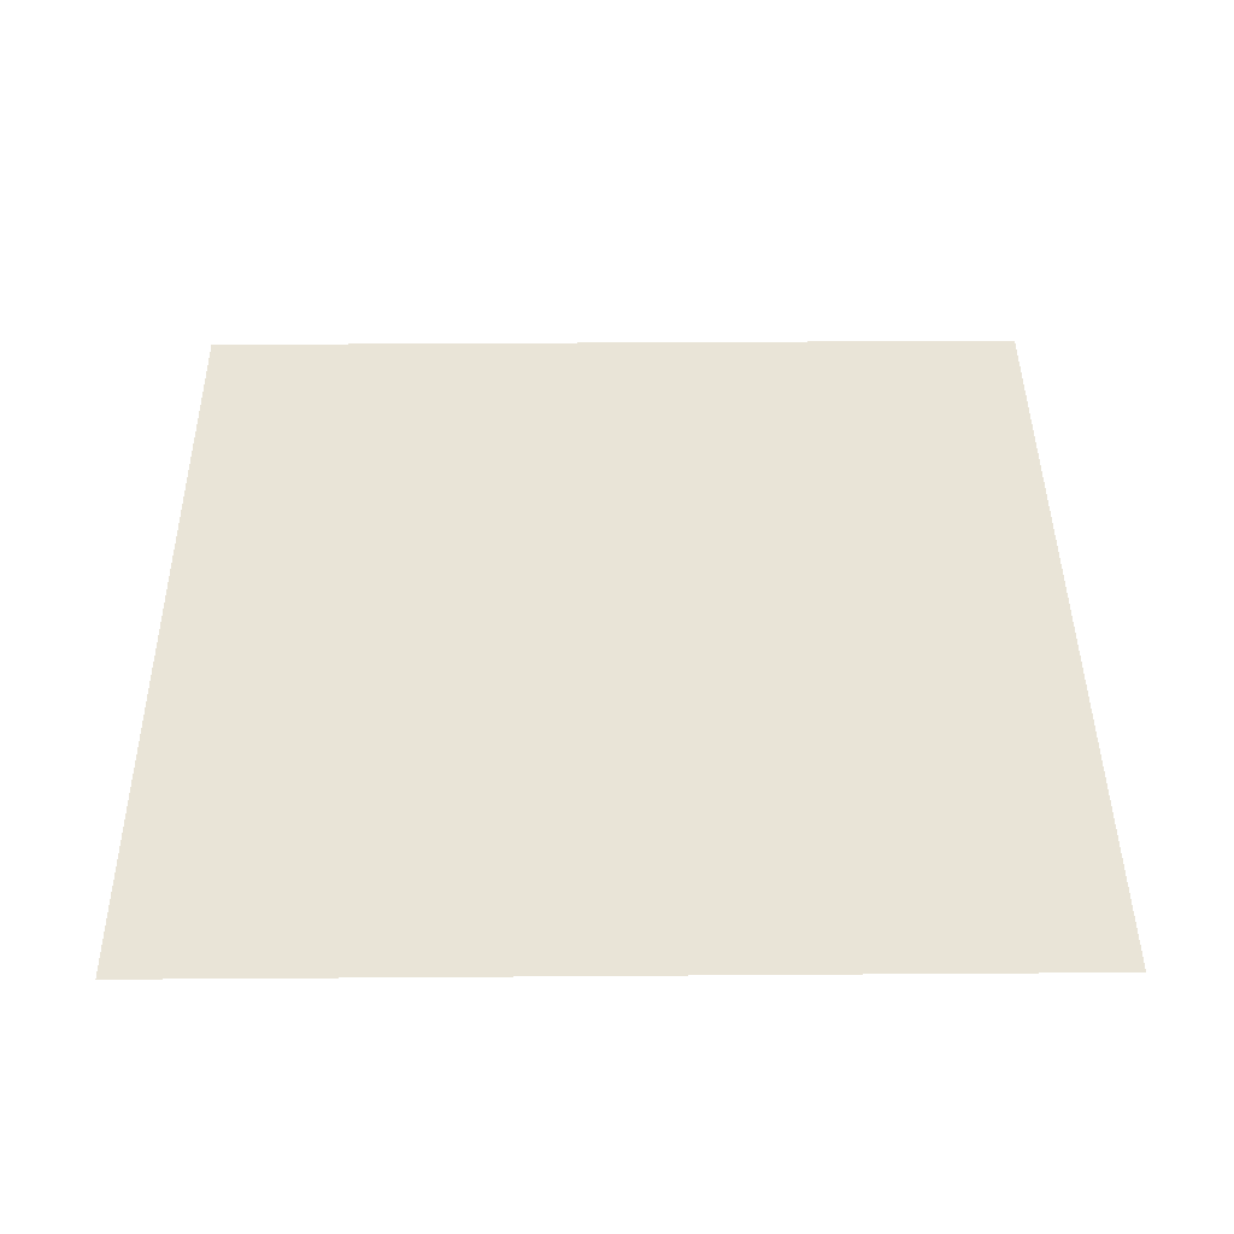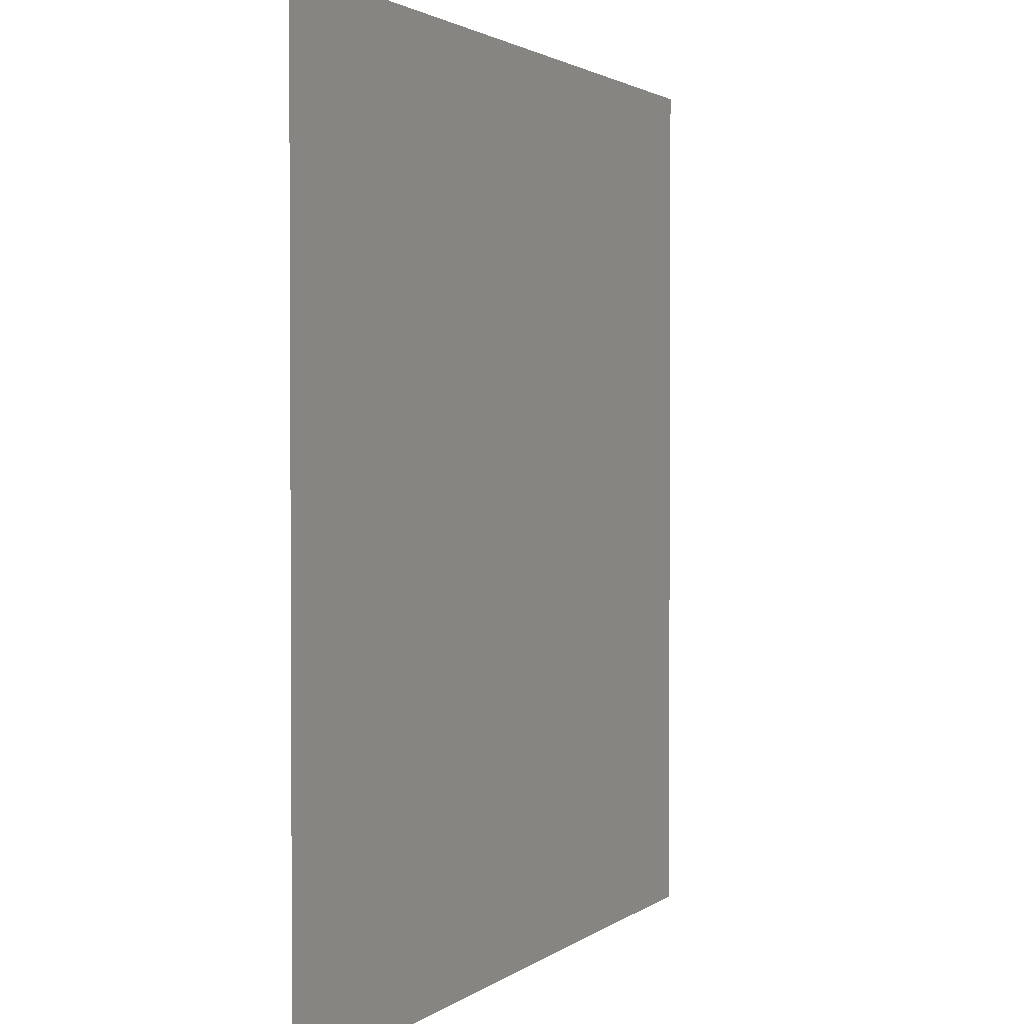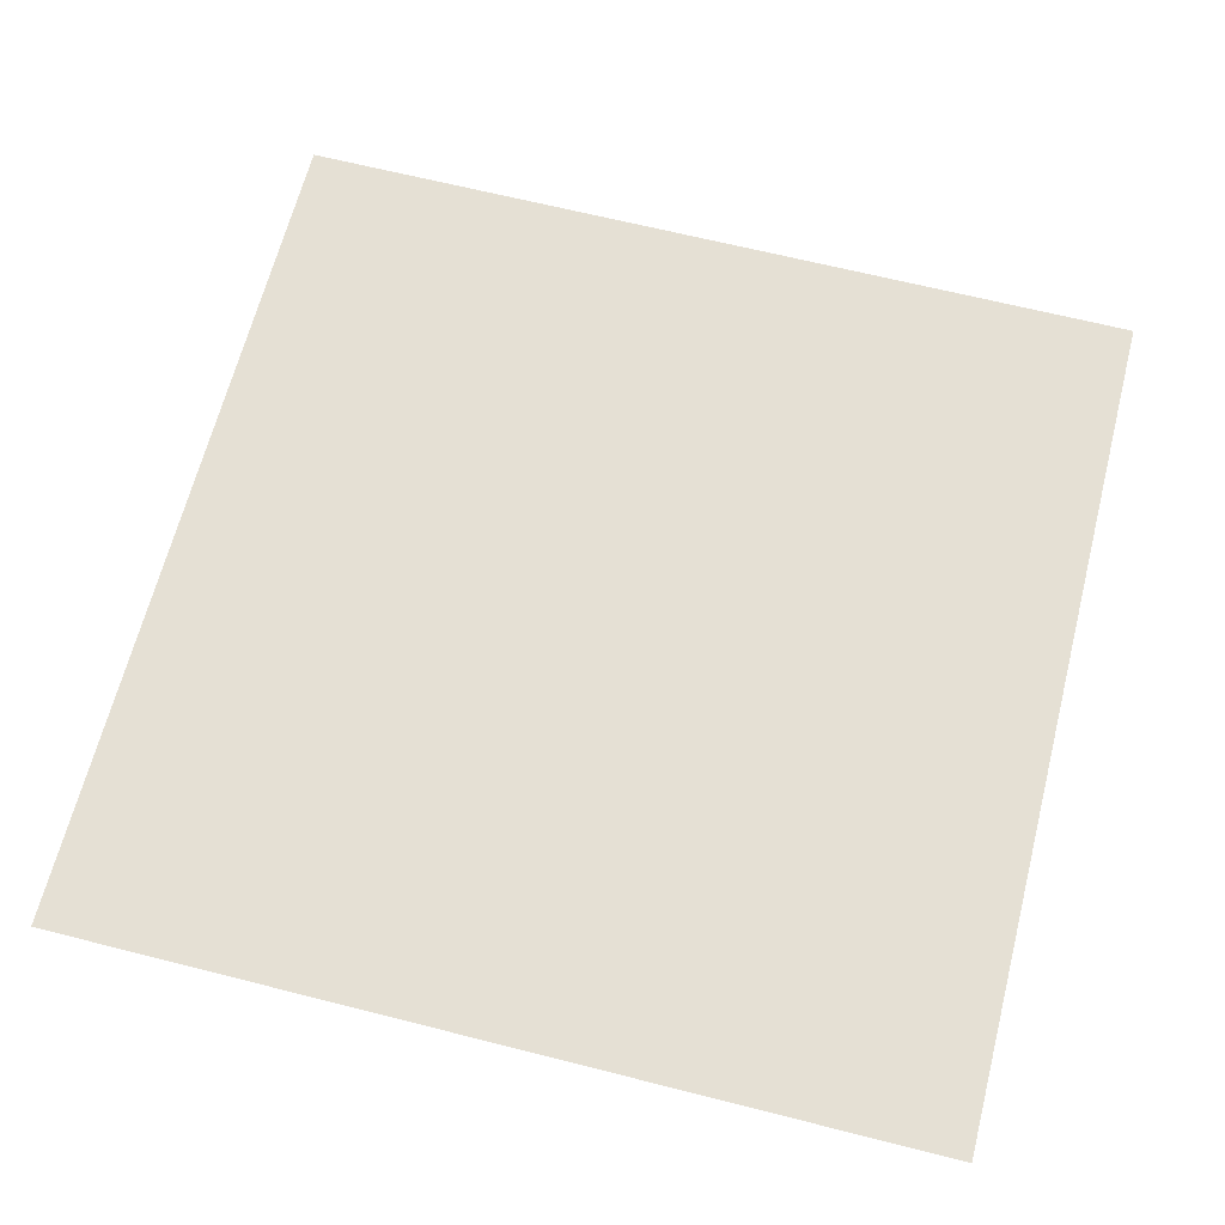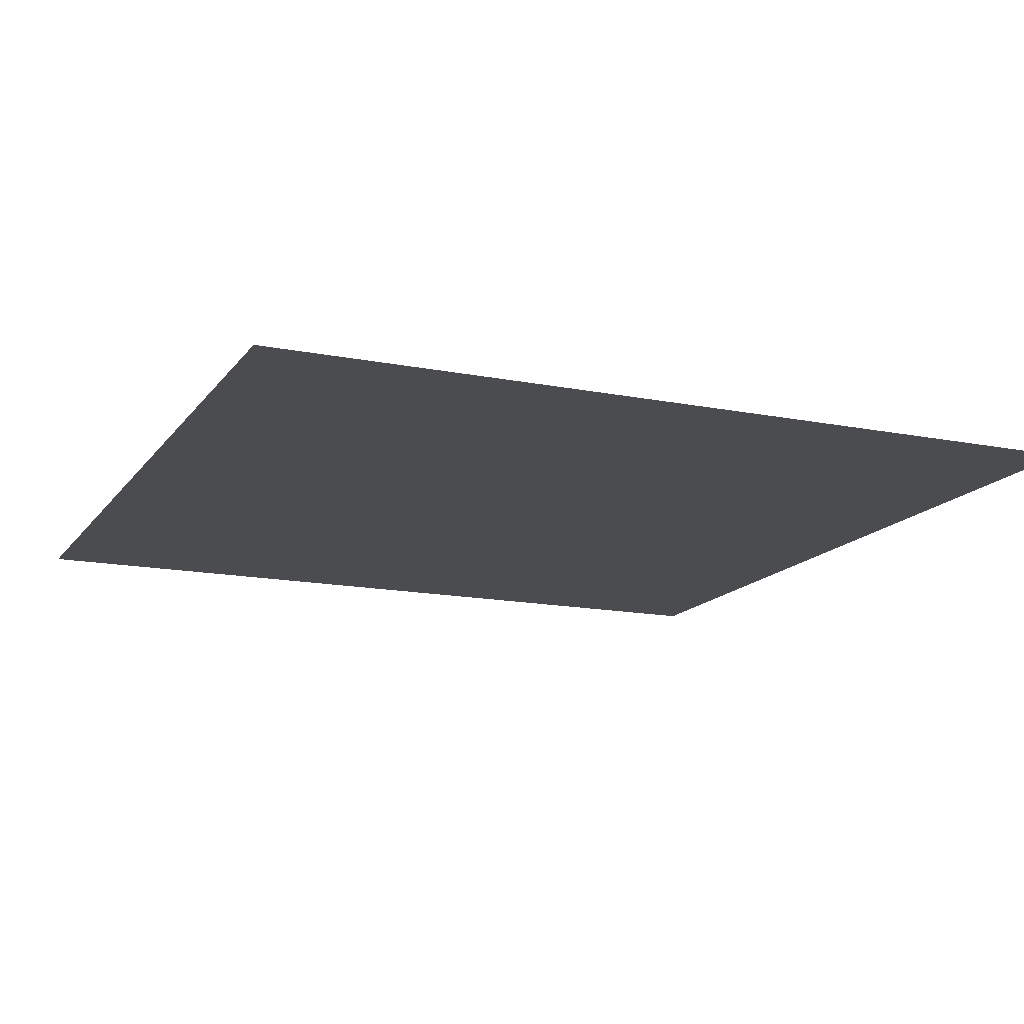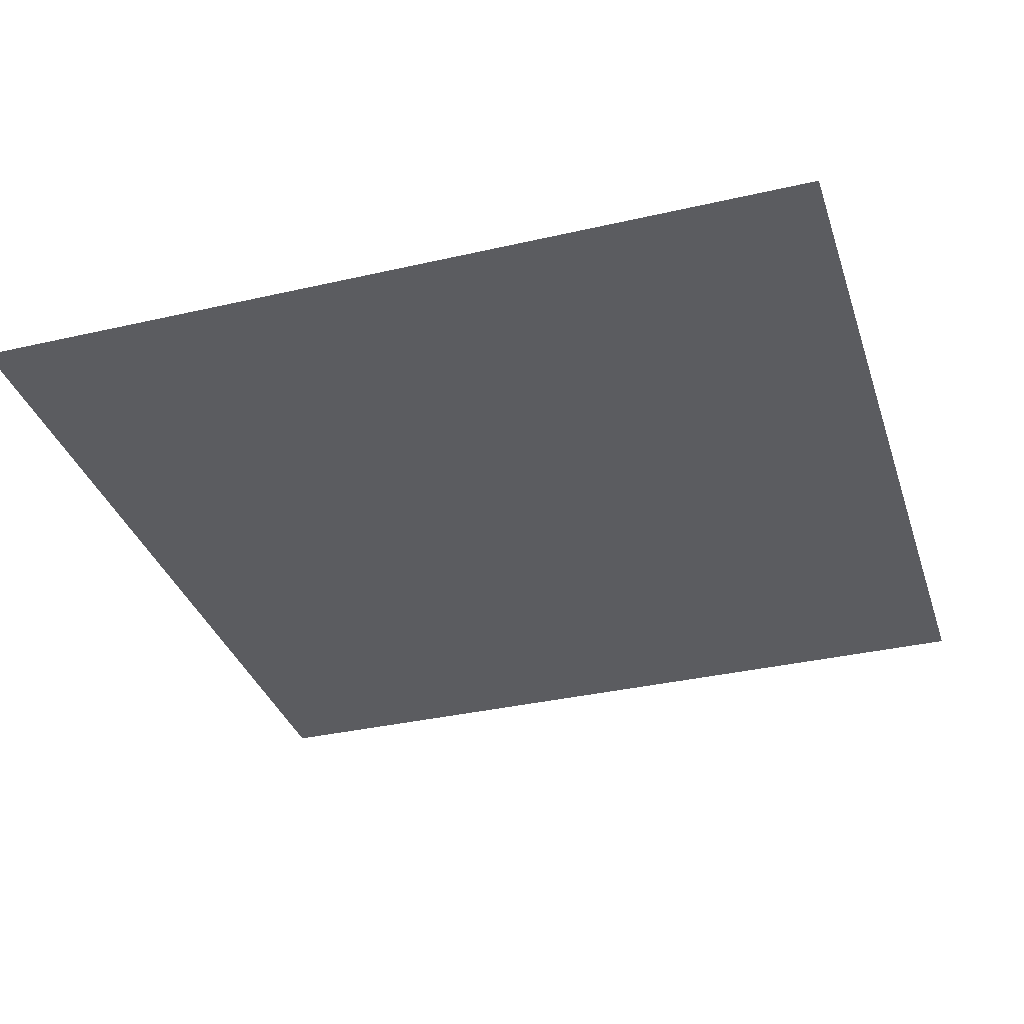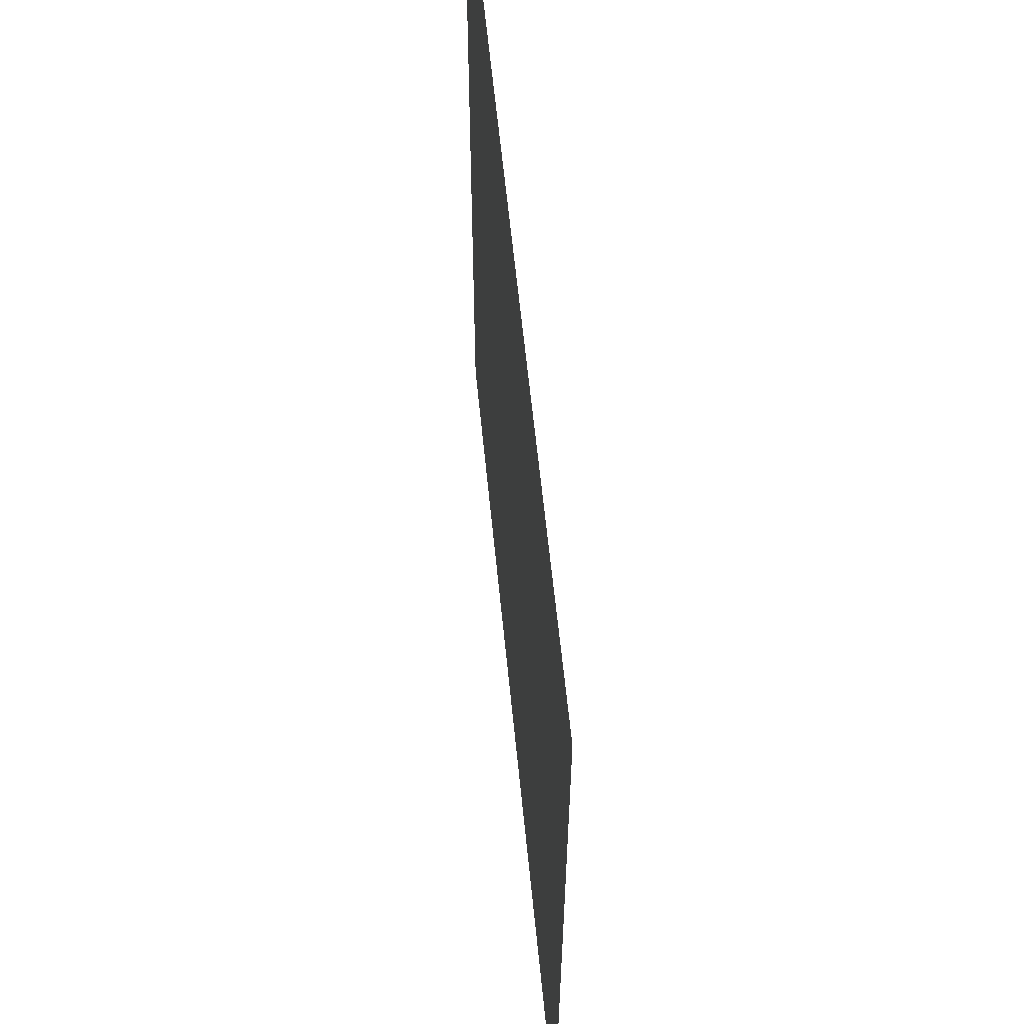
<metadata>
{"format":"obj","ext":"obj","renderer":"f3d","projection":"perspective","resolution":1024,"background":"white","views":[{"elev":43.1,"azim":179.5,"up":"+Y"},{"elev":1.9,"azim":-66.7,"up":"+Z"},{"elev":65.5,"azim":14.3,"up":"+Y"},{"elev":-15.0,"azim":-113.2,"up":"+Y"},{"elev":-34.7,"azim":-162.8,"up":"+Y"},{"elev":60.6,"azim":84.4,"up":"+Z"}]}
</metadata>
<code>
o mesh109/mesh109-geometry#mesh109-geometry
v -0.4219 -0.156 -0.03425
v -0.425 -0.156 -0.03108
v -0.425 -0.156 -0.03425
v -0.4219 -0.156 -0.03108
f 1 2 3
f 2 1 4
f 3 2 1
f 4 1 2

</code>
